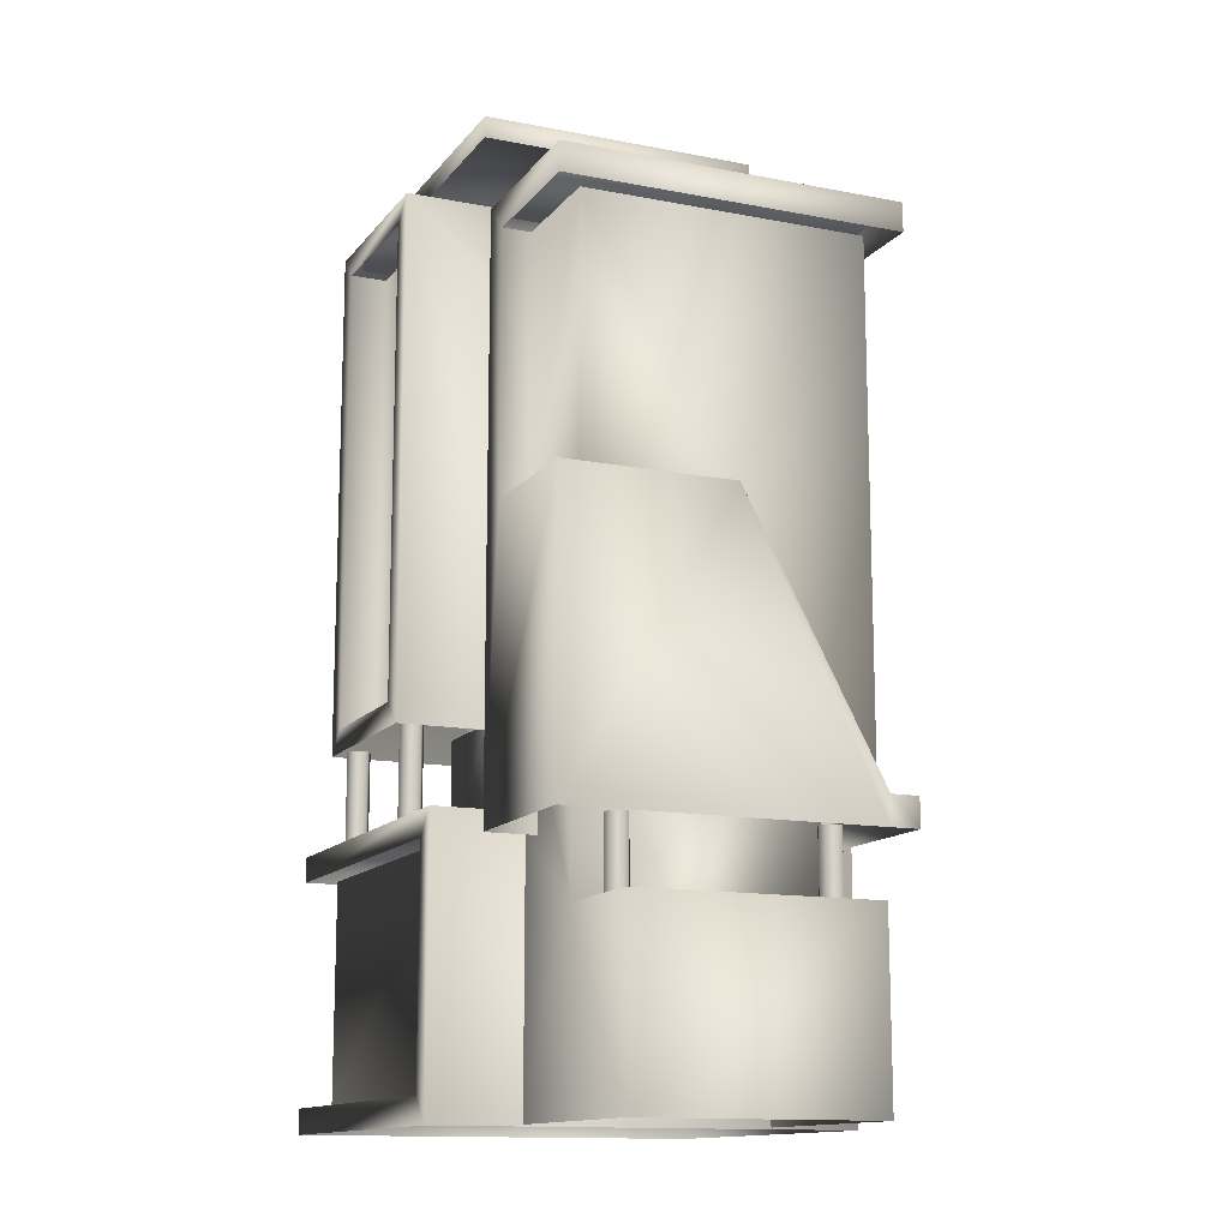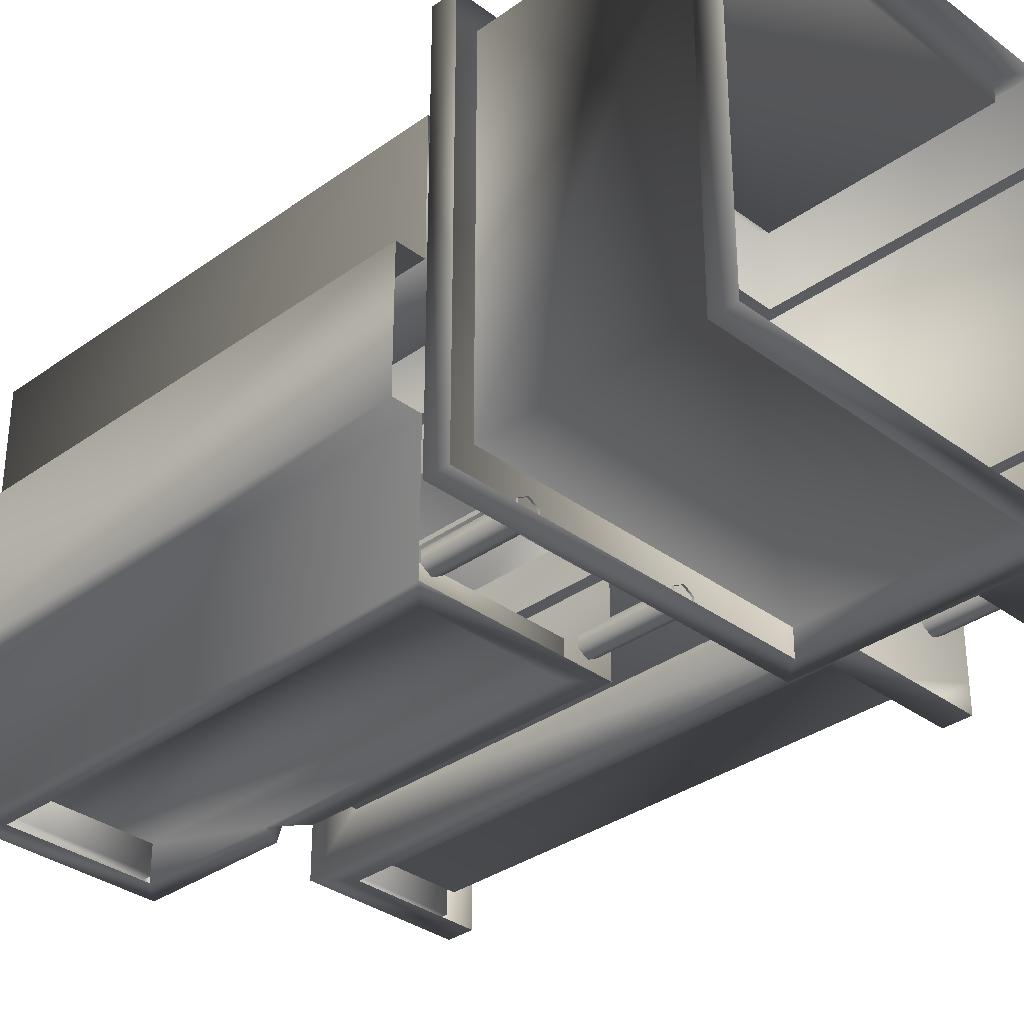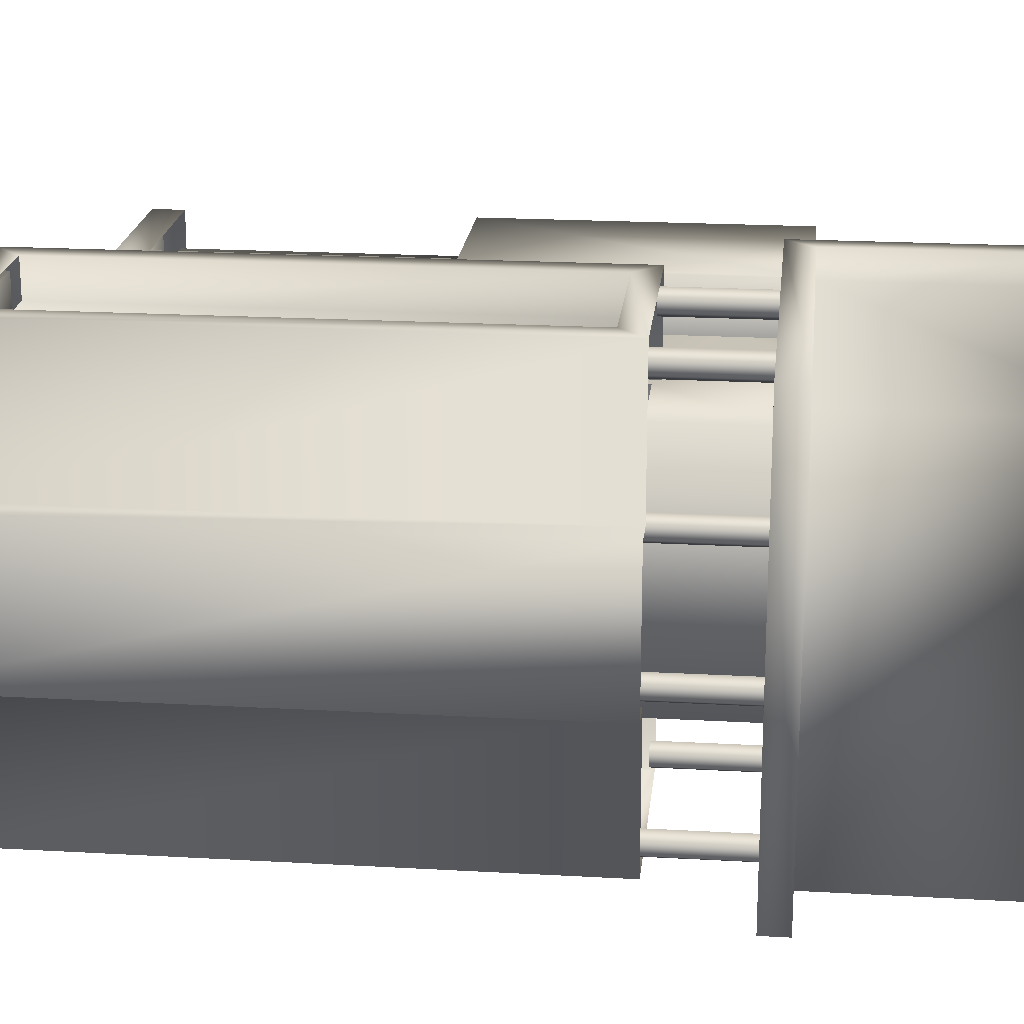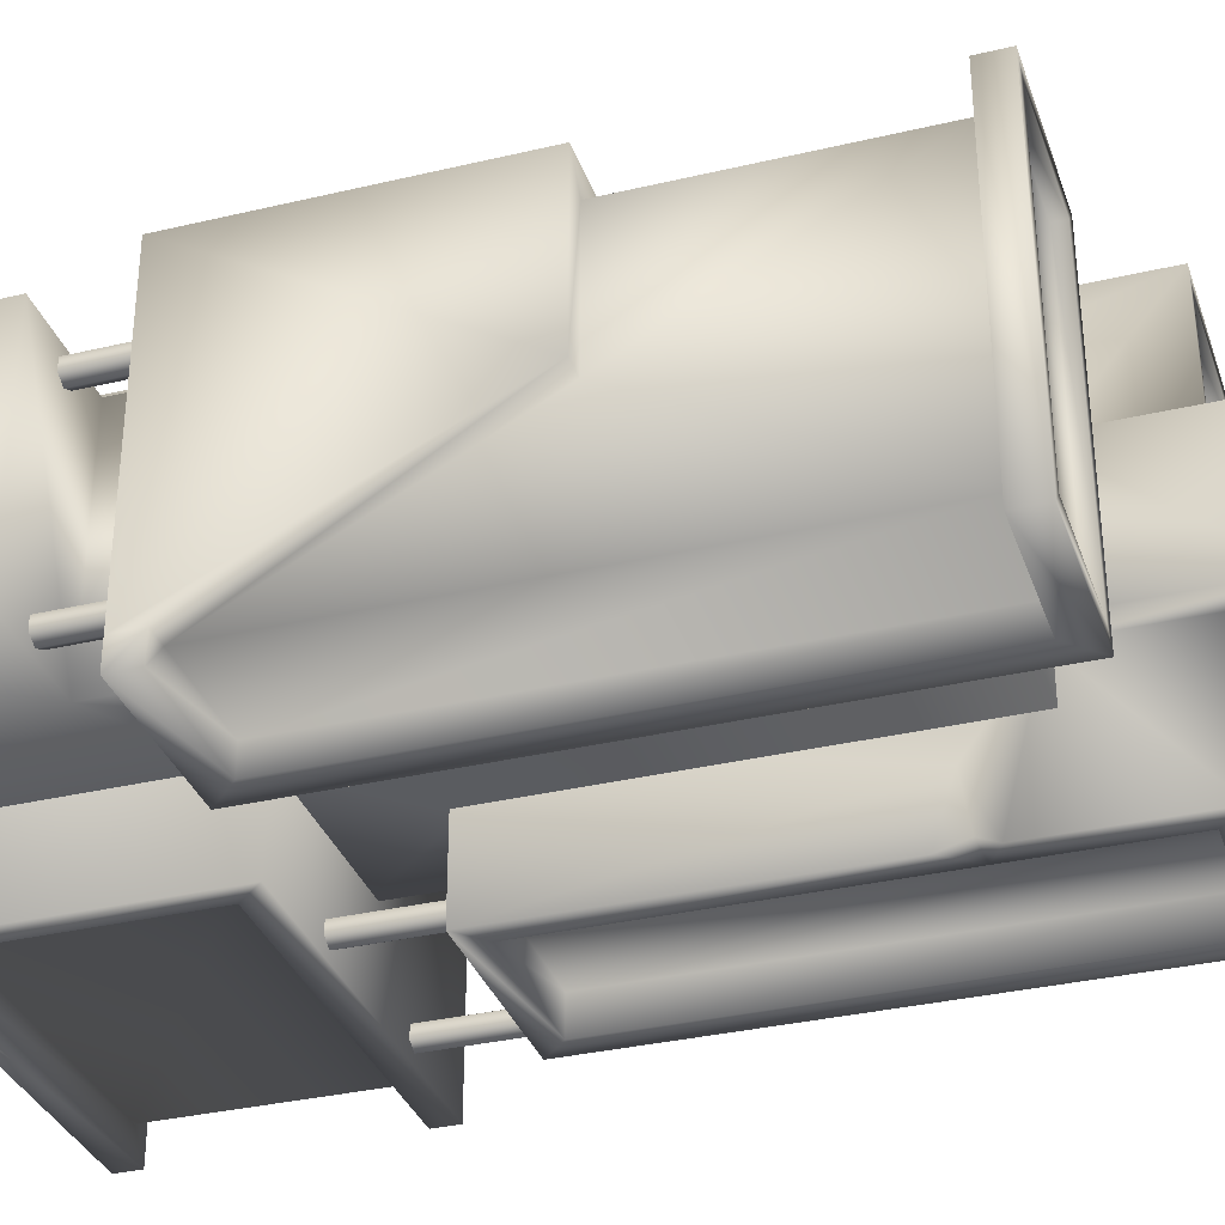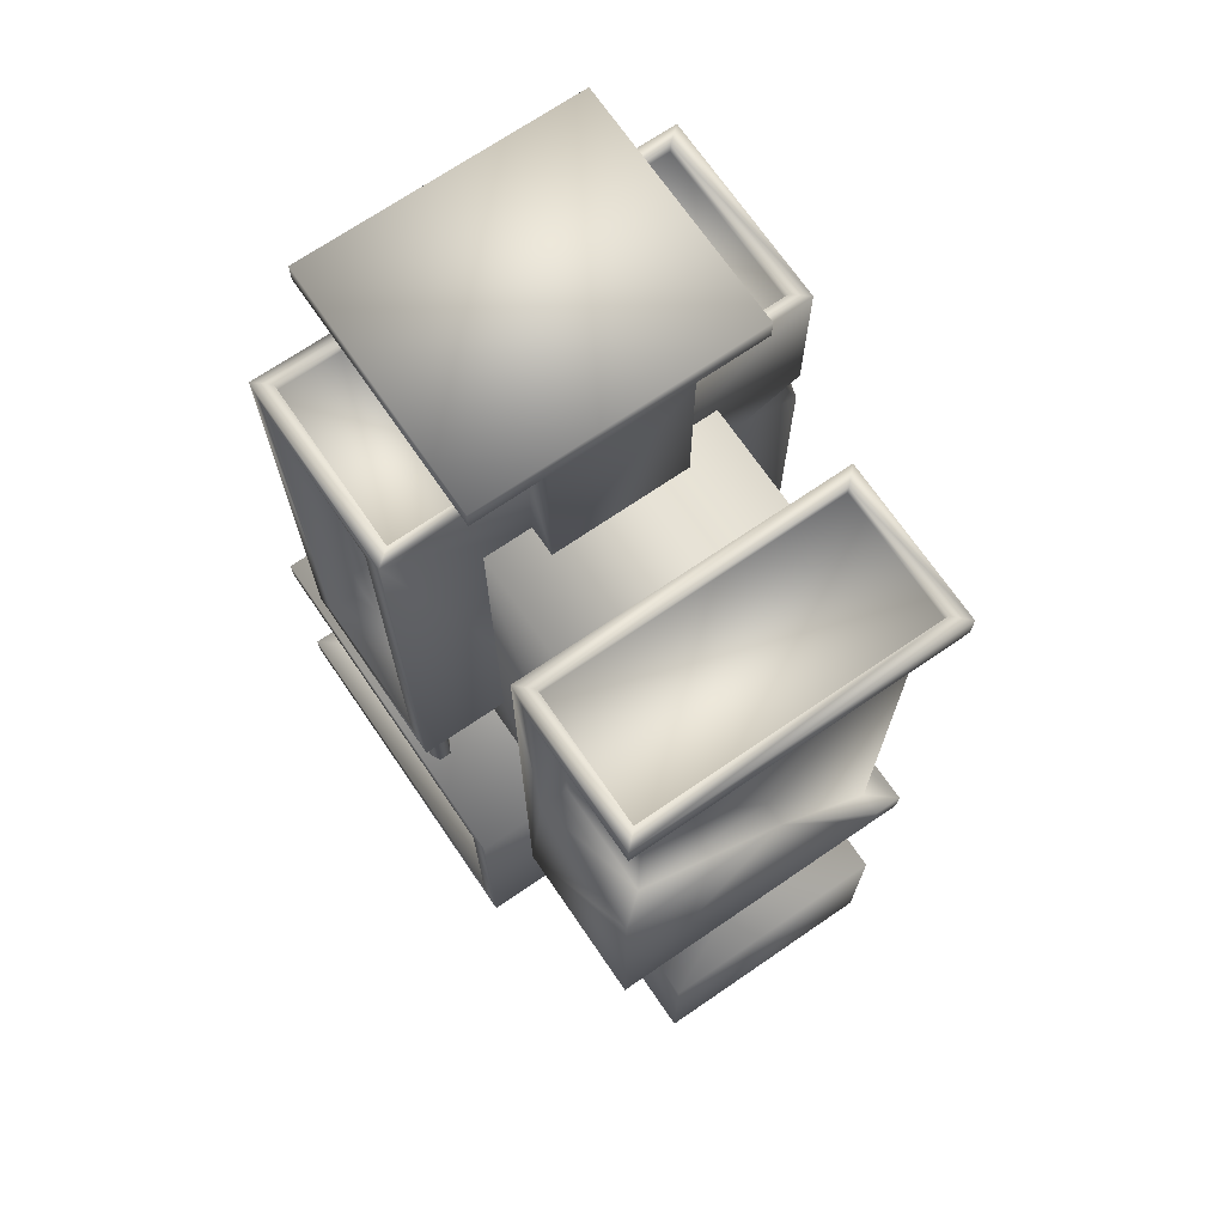
<metadata>
{"format":"obj","ext":"obj","renderer":"f3d","projection":"perspective","resolution":1024,"background":"white","views":[{"elev":-13.4,"azim":66.3,"up":"+Y"},{"elev":-33.4,"azim":-45.5,"up":"+Z"},{"elev":20.1,"azim":-84.0,"up":"+Z"},{"elev":-33.7,"azim":107.9,"up":"+Z"},{"elev":70.6,"azim":55.6,"up":"+Y"}]}
</metadata>
<code>
g fcbg_CityForestcrystal_main_building_02
v -1.282 16.84 -3.815e-06
v 1.86 16.84 5.246
v -1.282 16.84 5.246
v 1.86 16.84 -3.815e-06
v -1.282 8.094 -3.815e-06
v 1.86 6.89 -3.815e-06
v 0.7606 5.694 -3.815e-06
v -3.269 5.694 -3.815e-06
v -3.269 8.094 -3.815e-06
v 3.269 3.986 -3.815e-06
v 3.269 6.89 -3.815e-06
v 0.7606 0.03572 -3.815e-06
v 5.791 0.03572 -3.815e-06
v 5.791 3.986 -3.815e-06
v 5.791 0.03572 5.246
v 5.791 3.986 5.246
v 3.269 3.986 -3.815e-06
v 3.269 3.986 5.246
v -1.282 16.84 5.246
v 1.86 16.84 5.246
v 1.86 6.89 5.246
v -1.282 8.094 5.246
v 0.7606 5.694 5.246
v -3.269 5.694 5.246
v -3.269 8.094 5.246
v 3.269 3.986 5.246
v 3.269 6.89 5.246
v 0.7606 0.03572 5.246
v 5.791 0.03572 5.246
v 5.791 3.986 5.246
v 3.269 6.89 -3.815e-06
v 3.269 3.986 -3.815e-06
v 3.269 3.986 5.246
v 3.269 6.89 5.246
v -3.269 5.694 -3.815e-06
v -3.269 8.094 -3.815e-06
v -3.269 8.094 5.246
v -3.269 5.694 5.246
v -6.635 0.5568 -1.362
v 0.5172 0.5568 -1.362
v 0.5172 5.423 -1.362
v -6.635 5.423 -1.362
v -6.635 0.5568 6.635
v -6.635 5.423 6.635
v -6.635 0.5568 6.635
v -6.635 5.423 6.635
v 0.5172 5.423 6.635
v 0.5172 0.5568 6.635
v 1.005 0.001173 -1.943
v 1.005 0.001173 7.216
v 1.005 5.979 7.216
v 1.005 5.979 -1.943
v 1.005 5.979 -1.943
v -7.104 5.979 7.216
v -7.104 5.979 -1.943
v -7.104 0.001173 -1.943
v -7.104 0.5568 7.216
v -7.104 0.001173 7.216
v -7.104 0.5568 -1.943
v -6.635 0.5568 6.635
v 1.005 0.001173 -1.943
v -6.635 0.5568 -1.362
v 0.5172 0.5568 -1.943
v 1.005 5.979 -1.943
v 0.5172 0.5568 -1.362
v 0.5172 5.423 -1.943
v 0.5172 5.423 -1.362
v -7.104 5.979 -1.943
v -7.104 5.423 -1.943
v -7.104 5.979 7.216
v -7.104 5.423 7.216
v 1.005 5.979 7.216
v -7.104 5.423 7.216
v -7.104 5.979 7.216
v 0.5172 5.423 7.216
v 1.005 0.001173 7.216
v 0.5172 0.5568 7.216
v -7.104 0.001173 7.216
v 0.5172 5.423 6.635
v -7.104 0.5568 7.216
v 0.5172 0.5568 6.635
v -6.635 0.5568 6.635
v 2.281 6.07 -0.4253
v 4.762 17.42 -0.4253
v 2.281 17.42 -0.4253
v 4.762 6.07 -0.4253
v 4.762 11.82 2.654
v 4.762 17.42 5.733
v 4.762 11.82 5.733
v 2.281 11.82 5.733
v 2.281 17.42 5.733
v 4.934 17.79 -0.717
v 4.934 17.79 6.024
v 1.964 17.79 6.024
v 1.964 17.79 -0.717
v 2.281 17.42 6.358
v 2.281 17.42 5.733
v 2.281 11.82 5.733
v 2.281 11.82 6.358
v 4.762 11.82 5.733
v 1.633 18.05 6.358
v 5.265 18.05 6.358
v 5.265 17.42 6.358
v 5.265 18.05 -1.051
v 5.265 17.42 -1.051
v 1.633 18.05 -1.051
v 2.281 17.42 -1.051
v 1.633 5.435 6.358
v 5.265 11.82 6.358
v 5.265 5.435 6.358
v 5.265 11.82 2.654
v 4.762 11.82 2.654
v 5.265 5.435 -0.4239
v 4.762 6.07 -0.4253
v 5.265 6.07 -0.4239
v 5.265 5.435 -1.051
v 5.265 6.07 -1.051
v 2.281 6.07 -0.4253
v 2.281 6.07 -1.051
v 2.281 17.42 -0.4253
v 1.633 5.435 -1.051
v 1.633 16.75 0.123
v 1.633 5.435 0.123
v 1.633 16.75 5.131
v 1.633 18.05 6.358
v 1.633 5.435 6.358
v 1.633 5.435 5.131
v 1.964 18.05 6.024
v 1.964 18.05 -0.717
v 1.964 17.79 6.024
v 1.964 17.79 -0.717
v 4.934 18.05 -0.717
v 4.934 17.79 -0.717
v 4.934 18.05 6.024
v 4.934 17.79 6.024
v 1.964 18.05 6.024
v 1.964 17.79 6.024
v -4.766 8.454 -1.186
v -1.562 8.454 -1.186
v -1.562 18.78 -1.186
v -4.766 18.78 -1.186
v -4.766 8.454 6.458
v -4.766 18.78 6.458
v -1.562 18.78 6.458
v -1.562 8.454 6.458
v -1.562 18.78 -1.186
v -1.562 8.454 -1.186
v -1.562 8.454 -1.979
v -1.562 15.64 -1.979
v -1.562 18.78 -1.979
v -1.562 8.454 -1.979
v -1.562 8.454 -1.186
v -4.766 8.454 -1.186
v -4.766 8.454 -1.979
v -4.766 18.78 -1.186
v -4.766 18.78 -1.979
v -1.028 7.932 -1.979
v -5.3 7.932 -1.979
v -5.3 19.3 -1.979
v -5.3 7.932 1.098
v -5.3 19.3 1.098
v -1.562 18.78 -1.979
v -1.028 19.3 -1.979
v -1.028 14.96 -1.979
v -1.562 15.64 -1.979
v -1.028 15.94 -1.979
v -1.028 15.36 -0.6554
v -1.028 7.932 1.098
v -1.028 16.72 1.098
v -1.028 19.3 1.098
v -1.256 15.51 -1.679
v -1.562 8.454 7.252
v -1.562 8.454 6.458
v -1.562 18.78 6.458
v -1.562 18.78 7.252
v -4.766 18.78 7.252
v -4.766 18.78 6.458
v -4.766 8.454 6.458
v -4.766 8.454 7.252
v -1.562 8.454 6.458
v -1.562 8.454 7.252
v -5.3 19.3 7.252
v -5.3 7.932 7.252
v -5.3 19.3 4.175
v -5.3 7.932 4.175
v -1.028 19.3 7.252
v -1.028 7.932 7.252
v -1.562 18.78 7.252
v -1.028 7.932 4.175
v -1.028 16.72 4.175
v -1.028 19.3 4.175
v -5.3 7.932 4.175
v -5.958 7.932 4.175
v -5.958 20.56 4.175
v -5.3 19.3 4.175
v -0.3692 20.56 4.175
v -1.028 19.3 4.175
v -0.3692 16.72 4.175
v -1.028 16.72 4.175
v -0.3692 21.04 5.762
v -0.3692 20.56 5.762
v -5.958 20.56 5.762
v -5.958 21.04 5.762
v -5.958 21.04 -0.4898
v -5.958 20.56 -0.4898
v -0.3692 20.56 -0.4898
v -0.3692 21.04 -0.4898
v -5.958 21.04 5.762
v -0.3692 21.04 5.762
v -0.3692 20.56 1.098
v -0.3692 20.56 -0.4898
v -0.3692 20.56 4.175
v -0.3692 20.56 5.762
v -0.3692 16.72 4.175
v -0.3692 16.72 1.098
v -1.028 16.72 1.098
v -1.028 19.3 1.098
v -5.958 20.56 1.098
v -5.3 19.3 1.098
v -5.958 7.932 1.098
v -5.3 7.932 1.098
v -5.958 7.932 4.175
v -5.958 20.56 4.175
v -5.958 21.04 5.762
v -5.958 20.56 5.762
v -5.958 21.04 -0.4898
v -5.958 20.56 -0.4898
v 4.177 3.92 0.5537
v 4.427 5.516 0.6833
v 4.427 3.92 0.6833
v 4.177 5.516 0.5537
v 4.177 3.92 0.2946
v 4.177 5.516 0.2946
v 4.427 3.92 0.1651
v 4.427 5.516 0.1651
v 4.678 3.92 0.2946
v 4.678 5.516 0.2946
v 4.678 3.92 0.5537
v 4.678 5.516 0.5537
v 4.427 3.92 0.6833
v 4.427 5.516 0.6833
v 4.185 3.92 4.959
v 4.427 5.516 5.088
v 4.427 3.92 5.088
v 4.185 5.516 4.959
v 4.185 3.92 4.7
v 4.185 5.516 4.7
v 4.427 3.92 4.57
v 4.427 5.516 4.57
v 4.67 3.92 4.7
v 4.67 5.516 4.7
v 4.67 3.92 4.959
v 4.67 5.516 4.959
v 4.427 3.92 5.088
v 4.427 5.516 5.088
v -1.495 5.939 -1.74
v -1.495 8.005 -1.74
v -1.726 8.005 -1.61
v -1.726 5.939 -1.61
v -1.726 8.005 -1.351
v -1.726 5.939 -1.351
v -1.495 8.005 -1.221
v -1.495 5.939 -1.221
v -1.265 8.005 -1.351
v -1.265 5.939 -1.351
v -1.265 8.005 -1.61
v -1.265 5.939 -1.61
v -1.495 8.005 -1.74
v -1.495 5.939 -1.74
v -4.958 5.939 -1.74
v -4.958 8.005 -1.74
v -5.188 8.005 -1.61
v -5.188 5.939 -1.61
v -5.188 8.005 -1.351
v -5.188 5.939 -1.351
v -4.958 8.005 -1.221
v -4.958 5.939 -1.221
v -4.727 8.005 -1.351
v -4.727 5.939 -1.351
v -4.727 8.005 -1.61
v -4.727 5.939 -1.61
v -4.958 8.005 -1.74
v -4.958 5.939 -1.74
v -4.958 5.939 1.047
v -4.958 8.005 1.047
v -5.188 8.005 1.177
v -5.188 5.939 1.177
v -5.188 8.005 1.436
v -5.188 5.939 1.436
v -4.958 8.005 1.565
v -4.958 5.939 1.565
v -4.727 8.005 1.436
v -4.727 5.939 1.436
v -4.727 8.005 1.177
v -4.727 5.939 1.177
v -4.958 8.005 1.047
v -4.958 5.939 1.047
v -4.958 5.939 3.779
v -4.958 8.005 3.779
v -5.188 8.005 3.909
v -5.188 5.939 3.909
v -5.188 8.005 4.168
v -5.188 5.939 4.168
v -4.958 8.005 4.298
v -4.958 5.939 4.298
v -4.727 8.005 4.168
v -4.727 5.939 4.168
v -4.727 8.005 3.909
v -4.727 5.939 3.909
v -4.958 8.005 3.779
v -4.958 5.939 3.779
v -4.958 5.939 6.494
v -4.958 8.005 6.494
v -5.188 8.005 6.624
v -5.188 5.939 6.624
v -5.188 8.005 6.883
v -5.188 5.939 6.883
v -4.958 8.005 7.013
v -4.958 5.939 7.013
v -4.727 8.005 6.883
v -4.727 5.939 6.883
v -4.727 8.005 6.624
v -4.727 5.939 6.624
v -4.958 8.005 6.494
v -4.958 5.939 6.494
v -1.495 5.939 6.494
v -1.495 8.005 6.494
v -1.726 8.005 6.624
v -1.726 5.939 6.624
v -1.726 8.005 6.883
v -1.726 5.939 6.883
v -1.495 8.005 7.013
v -1.495 5.939 7.013
v -1.265 8.005 6.883
v -1.265 5.939 6.883
v -1.265 8.005 6.624
v -1.265 5.939 6.624
v -1.495 8.005 6.494
v -1.495 5.939 6.494
v -5.3 19.3 1.098
v -1.309 19.3 0.758
v -1.028 19.3 1.098
v -5.018 19.3 0.758
v -5.3 19.3 -1.979
v -1.309 19.3 -1.64
v -1.028 19.3 -1.979
v -5.018 19.3 -1.64
v -1.309 19.02 0.758
v -1.309 19.02 -1.64
v -5.018 19.02 0.758
v -5.018 19.02 -1.64
v -1.028 19.3 4.175
v -5.018 19.3 4.514
v -5.3 19.3 4.175
v -1.309 19.3 4.514
v -1.028 19.3 7.252
v -5.018 19.3 6.912
v -5.3 19.3 7.252
v -1.309 19.3 6.912
v -5.018 19.02 4.514
v -5.018 19.02 6.912
v -1.309 19.02 4.514
v -1.309 19.02 6.912
g fcbg_CityForestcrystal_main_building_02_0
f 3 2 1
f 2 4 1
f 5 1 4
f 6 5 4
f 6 7 5
f 7 8 5
f 5 8 9
f 10 7 6
f 11 10 6
f 12 7 10
f 13 12 10
f 14 13 10
f 15 13 14
f 16 15 14
f 16 14 17
f 18 16 17
f 21 20 19
f 22 21 19
f 21 22 23
f 22 24 23
f 25 24 22
f 21 23 26
f 27 21 26
f 26 23 28
f 26 28 29
f 30 26 29
f 33 32 31
f 34 33 31
f 37 36 35
f 38 37 35
f 41 40 39
f 42 41 39
f 39 43 42
f 43 44 42
f 47 46 45
f 48 47 45
f 51 50 49
f 52 51 49
f 54 51 53
f 55 54 53
f 58 57 56
f 57 59 56
f 57 60 59
f 56 59 61
f 60 62 59
f 59 63 61
f 59 62 63
f 61 63 64
f 62 65 63
f 63 66 64
f 63 65 66
f 65 67 66
f 64 66 68
f 66 69 68
f 68 69 70
f 69 71 70
f 74 73 72
f 73 75 72
f 72 75 76
f 75 77 76
f 76 77 78
f 75 79 77
f 77 80 78
f 79 81 77
f 77 81 80
f 81 82 80
f 85 84 83
f 84 86 83
f 84 87 86
f 87 84 88
f 89 87 88
f 89 88 90
f 88 91 90
f 94 93 92
f 95 94 92
f 98 97 96
f 99 98 96
f 100 98 99
f 99 96 101
f 101 96 102
f 96 103 102
f 102 103 104
f 103 105 104
f 104 105 106
f 105 107 106
f 108 99 101
f 109 99 108
f 109 100 99
f 110 109 108
f 100 109 111
f 111 109 110
f 112 100 111
f 111 110 113
f 114 112 111
f 115 111 113
f 115 114 111
f 115 113 116
f 117 114 115
f 117 115 116
f 118 114 117
f 119 117 116
f 119 118 117
f 120 118 119
f 107 120 119
f 121 119 116
f 107 119 121
f 106 107 121
f 122 106 121
f 123 122 121
f 122 124 106
f 124 125 106
f 125 124 126
f 124 127 126
f 125 128 106
f 128 129 106
f 128 130 129
f 106 129 104
f 130 131 129
f 129 132 104
f 129 131 132
f 104 132 102
f 131 133 132
f 132 134 102
f 132 133 134
f 102 134 101
f 133 135 134
f 134 136 101
f 134 135 136
f 135 137 136
f 140 139 138
f 141 140 138
f 144 143 142
f 145 144 142
f 148 147 146
f 146 149 148
f 146 150 149
f 153 152 151
f 154 153 151
f 155 153 154
f 156 155 154
f 154 151 157
f 156 154 158
f 158 154 157
f 159 156 158
f 158 160 159
f 160 161 159
f 162 156 159
f 163 162 159
f 157 151 164
f 151 165 164
f 162 163 166
f 165 162 166
f 164 167 157
f 167 168 157
f 168 167 169
f 163 169 166
f 169 167 166
f 170 169 163
f 171 164 165
f 166 171 165
f 171 167 164
f 166 167 171
f 174 173 172
f 175 174 172
f 178 177 176
f 179 178 176
f 180 178 179
f 181 180 179
f 179 176 182
f 181 179 183
f 183 179 182
f 182 184 183
f 184 185 183
f 182 176 186
f 187 181 183
f 188 181 187
f 176 188 186
f 186 188 187
f 187 189 186
f 189 190 186
f 186 190 191
f 194 193 192
f 195 194 192
f 196 194 195
f 197 196 195
f 198 196 197
f 199 198 197
f 202 201 200
f 203 202 200
f 206 205 204
f 207 206 204
f 207 204 208
f 209 207 208
f 210 207 209
f 210 211 207
f 212 210 209
f 209 213 212
f 210 212 214
f 215 210 214
f 210 215 216
f 217 210 216
f 218 210 217
f 219 218 217
f 220 218 219
f 221 220 219
f 218 220 222
f 223 218 222
f 218 223 224
f 223 225 224
f 226 218 224
f 226 227 218
f 230 229 228
f 229 231 228
f 228 231 232
f 231 233 232
f 232 233 234
f 233 235 234
f 234 235 236
f 235 237 236
f 236 237 238
f 237 239 238
f 238 239 240
f 239 241 240
f 244 243 242
f 243 245 242
f 242 245 246
f 245 247 246
f 246 247 248
f 247 249 248
f 248 249 250
f 249 251 250
f 250 251 252
f 251 253 252
f 252 253 254
f 253 255 254
f 258 257 256
f 259 258 256
f 260 258 259
f 261 260 259
f 262 260 261
f 263 262 261
f 264 262 263
f 265 264 263
f 266 264 265
f 267 266 265
f 268 266 267
f 269 268 267
f 272 271 270
f 273 272 270
f 274 272 273
f 275 274 273
f 276 274 275
f 277 276 275
f 278 276 277
f 279 278 277
f 280 278 279
f 281 280 279
f 282 280 281
f 283 282 281
f 286 285 284
f 287 286 284
f 288 286 287
f 289 288 287
f 290 288 289
f 291 290 289
f 292 290 291
f 293 292 291
f 294 292 293
f 295 294 293
f 296 294 295
f 297 296 295
f 300 299 298
f 301 300 298
f 302 300 301
f 303 302 301
f 304 302 303
f 305 304 303
f 306 304 305
f 307 306 305
f 308 306 307
f 309 308 307
f 310 308 309
f 311 310 309
f 314 313 312
f 315 314 312
f 316 314 315
f 317 316 315
f 318 316 317
f 319 318 317
f 320 318 319
f 321 320 319
f 322 320 321
f 323 322 321
f 324 322 323
f 325 324 323
f 328 327 326
f 329 328 326
f 330 328 329
f 331 330 329
f 332 330 331
f 333 332 331
f 334 332 333
f 335 334 333
f 336 334 335
f 337 336 335
f 338 336 337
f 339 338 337
f 342 341 340
f 341 343 340
f 340 343 344
f 345 341 342
f 346 345 342
f 344 347 346
f 343 347 344
f 347 345 346
f 341 348 343
f 345 349 341
f 349 348 341
f 348 350 343
f 343 350 347
f 350 348 349
f 351 349 345
f 347 351 345
f 351 350 349
f 350 351 347
f 354 353 352
f 353 355 352
f 352 355 356
f 357 353 354
f 358 357 354
f 356 359 358
f 355 359 356
f 359 357 358
f 353 360 355
f 357 361 353
f 361 360 353
f 360 362 355
f 355 362 359
f 362 360 361
f 363 361 357
f 359 363 357
f 363 362 361
f 362 363 359

</code>
